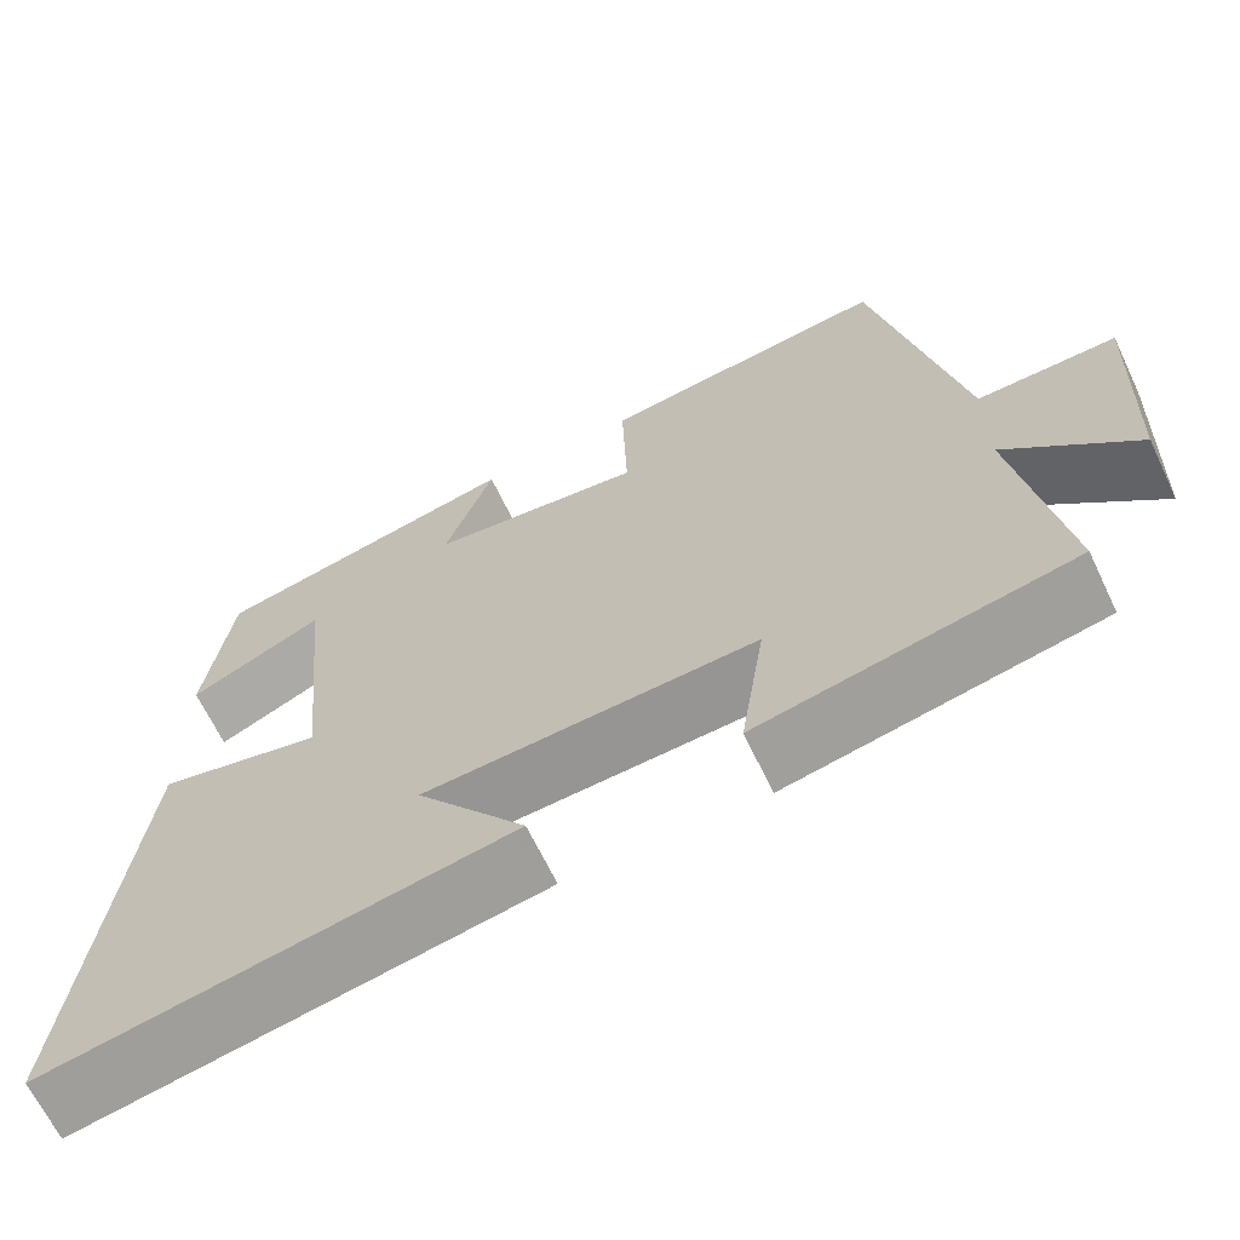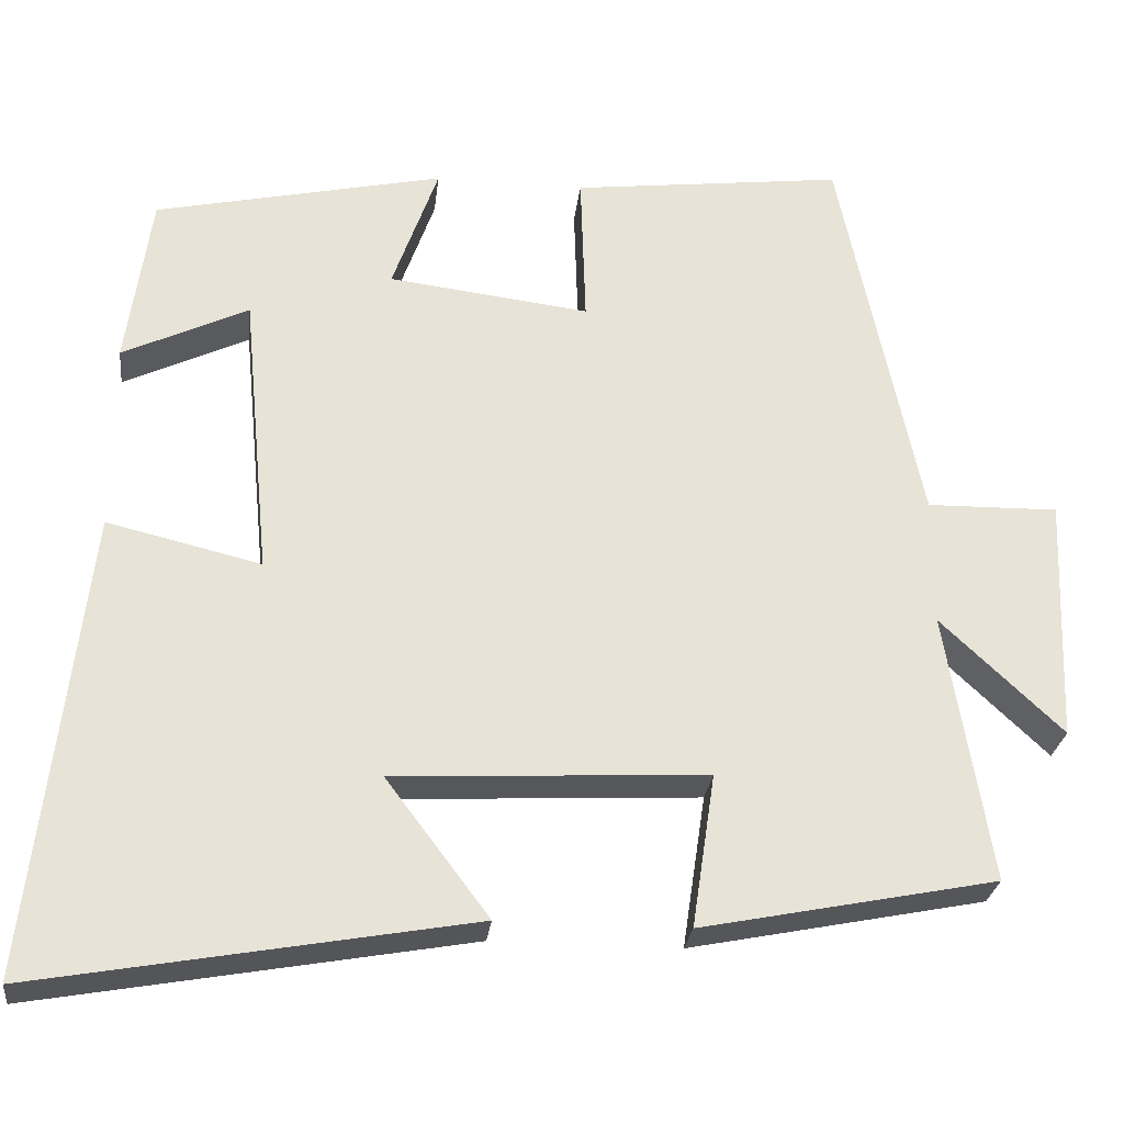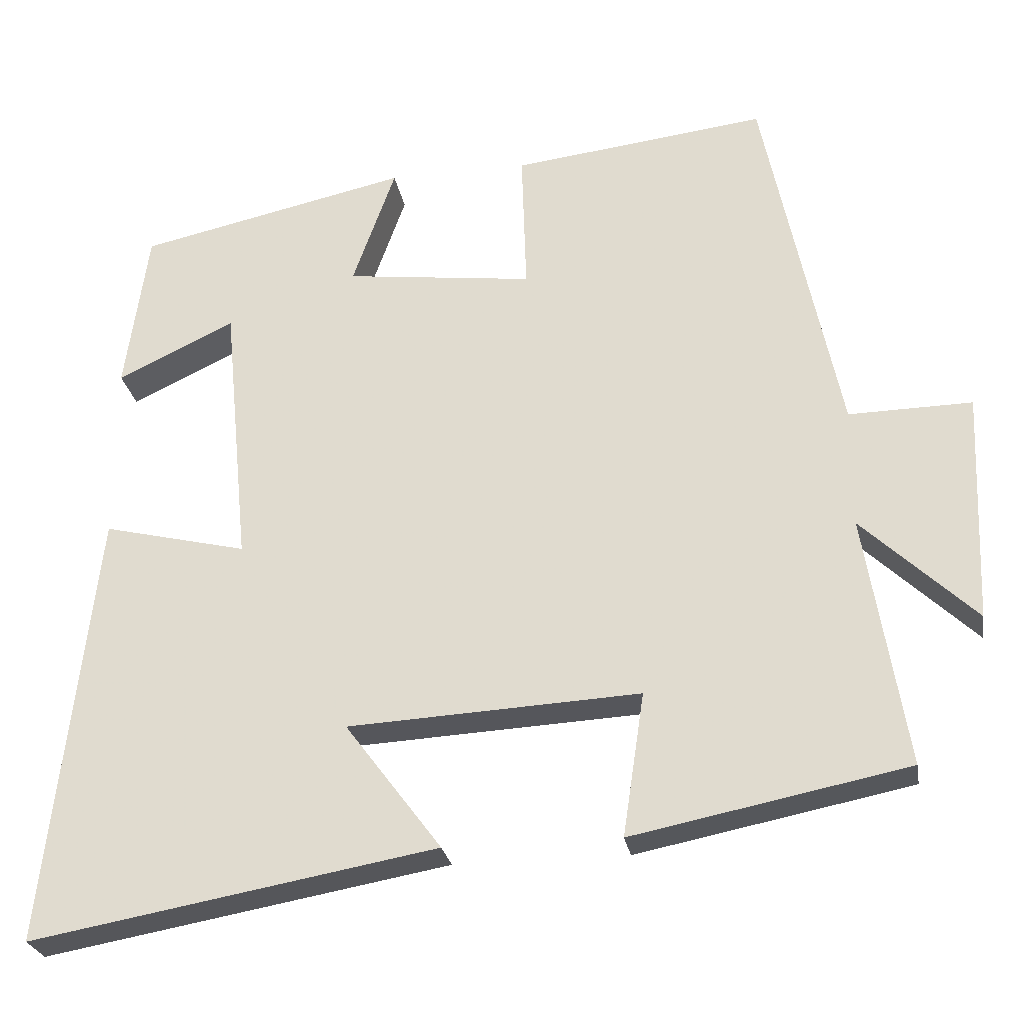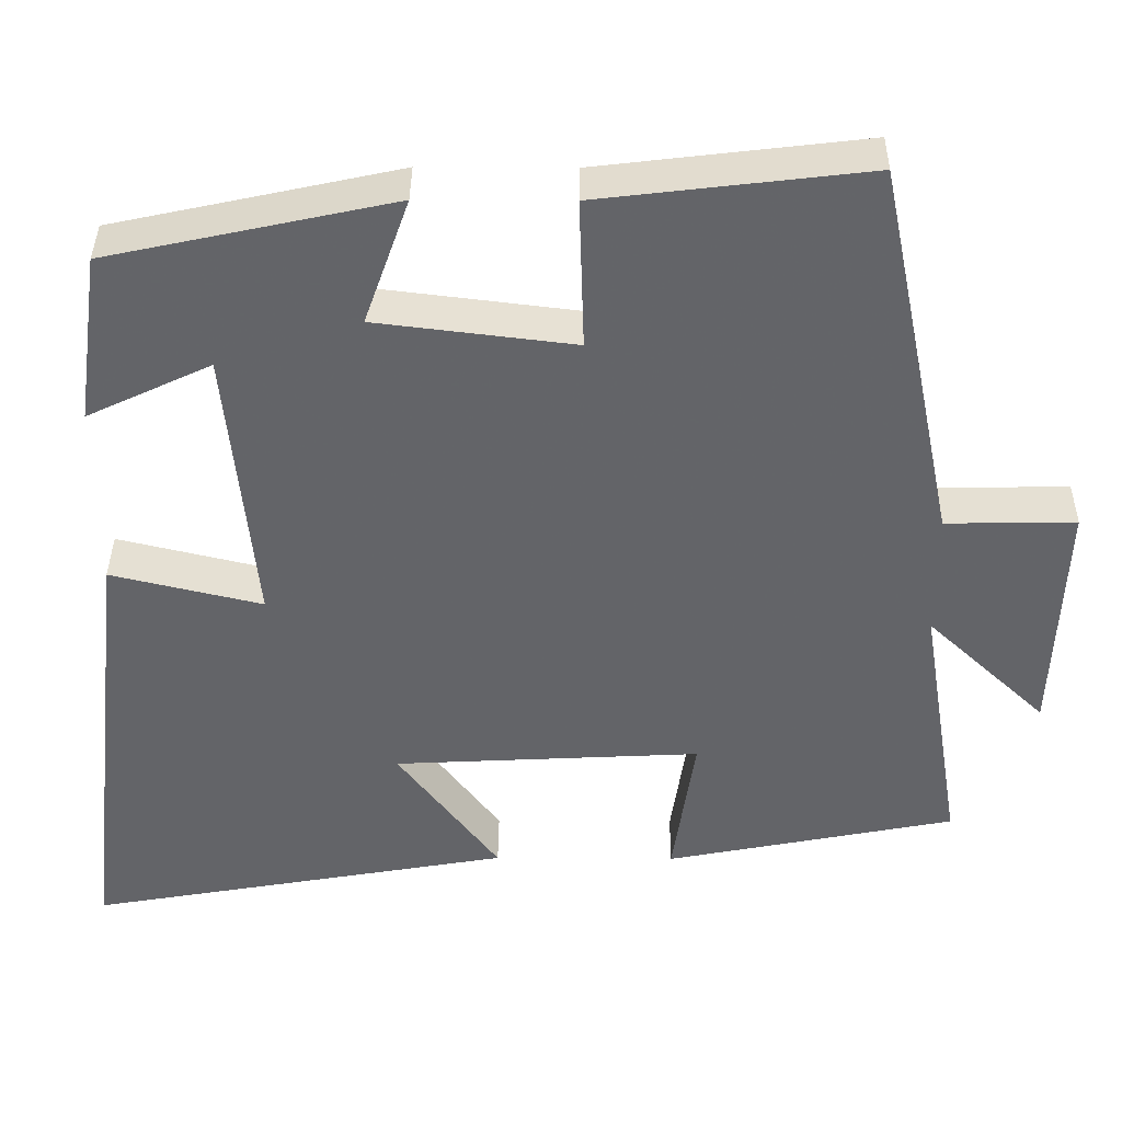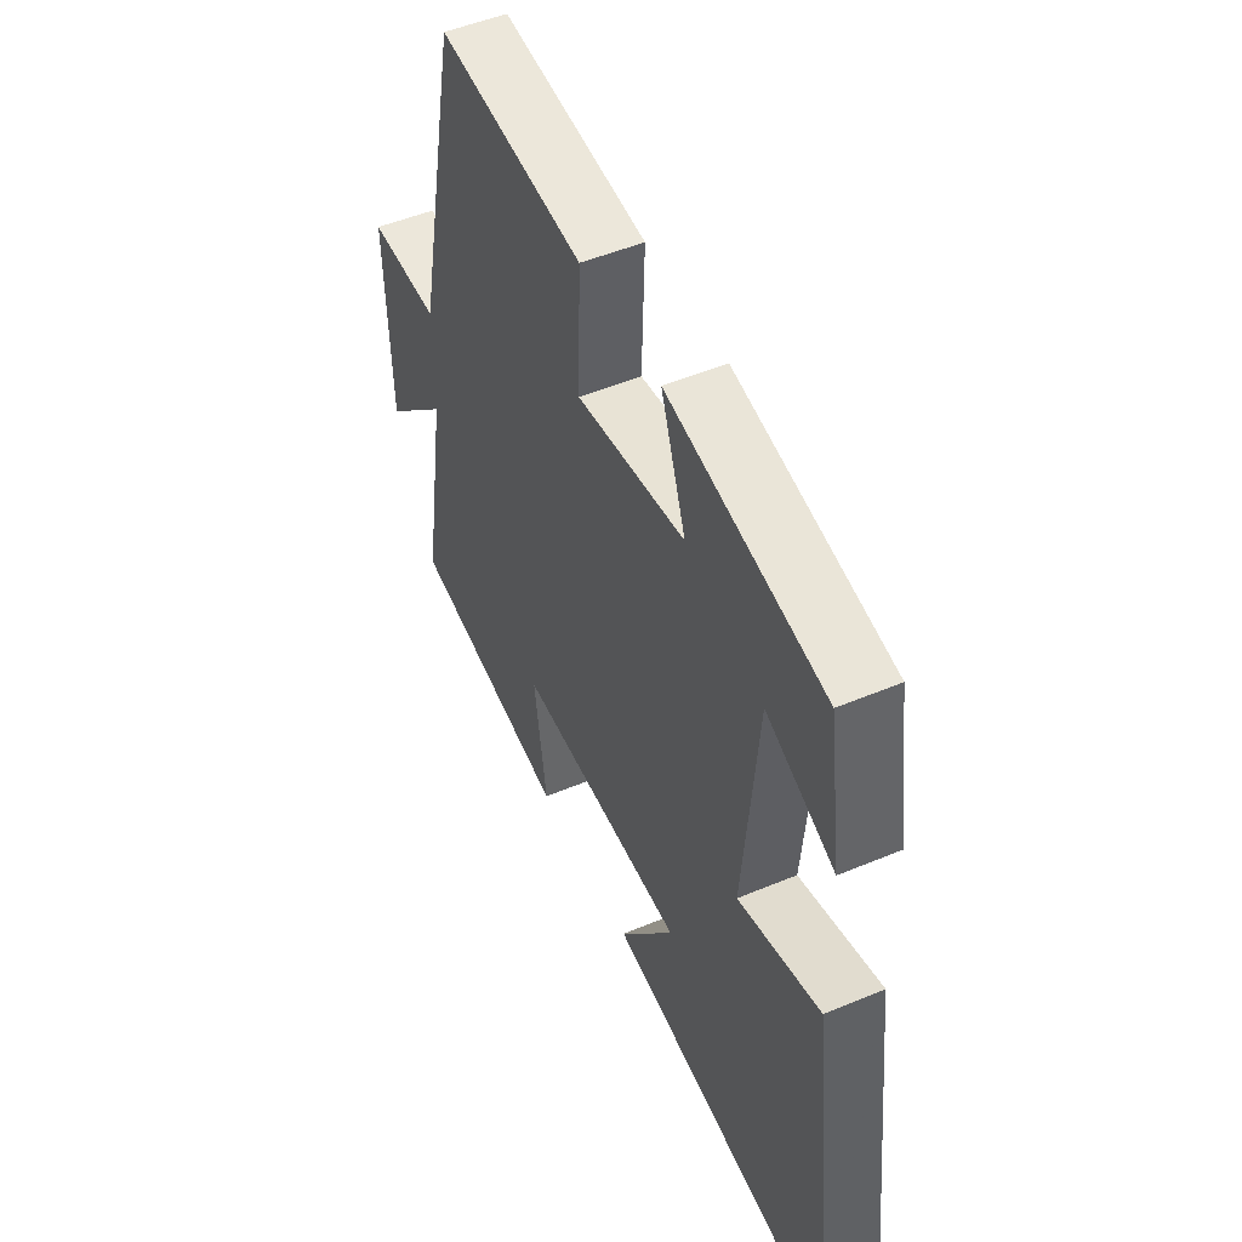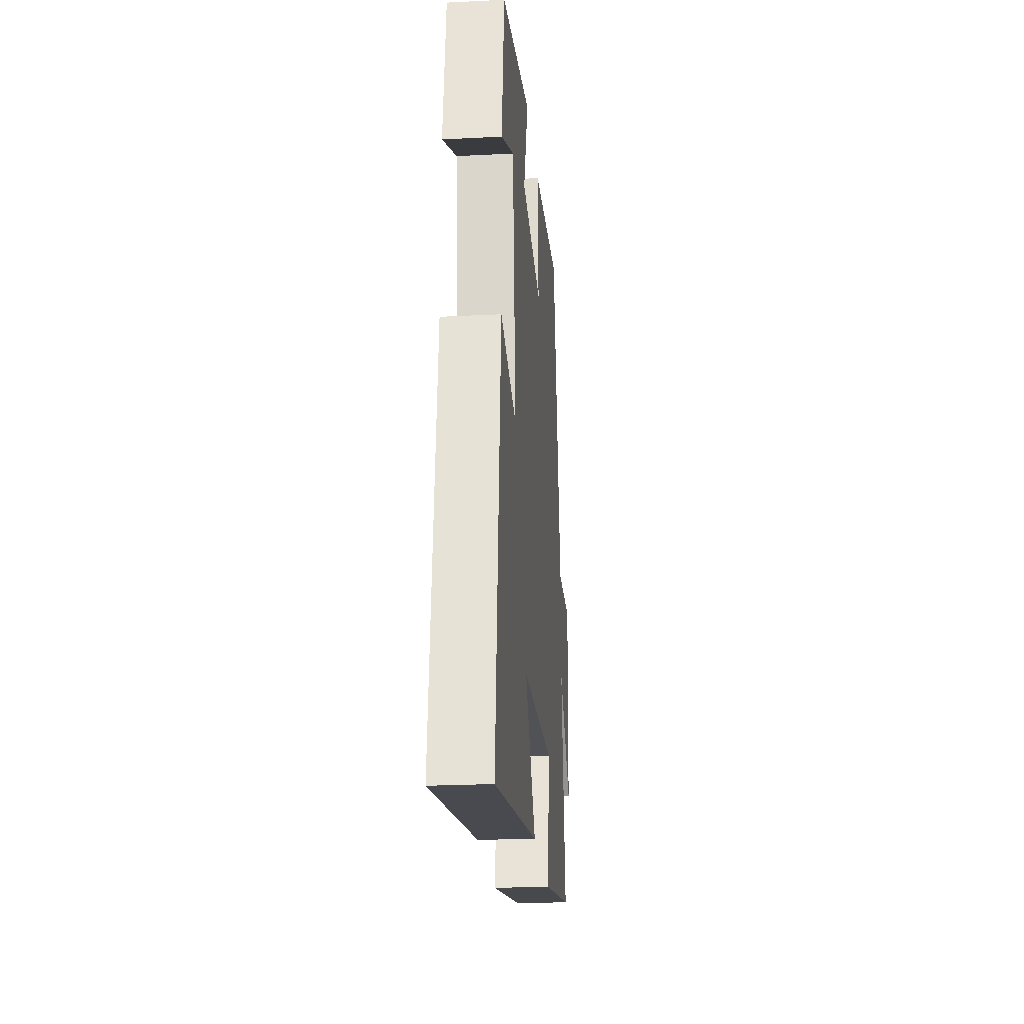
<metadata>
{"format":"obj","ext":"obj","renderer":"f3d","projection":"perspective","resolution":1024,"background":"white","views":[{"elev":-66.0,"azim":25.5,"up":"+Z"},{"elev":-27.1,"azim":-6.6,"up":"+Z"},{"elev":-26.1,"azim":9.7,"up":"+Z"},{"elev":38.6,"azim":0.5,"up":"+Z"},{"elev":49.5,"azim":-114.9,"up":"+Z"},{"elev":-23.6,"azim":-85.1,"up":"+Z"}]}
</metadata>
<code>
v 0.554 0.07 -0.428
v 0.193 0.07 -0.5
v 0.221 0.07 -0.312
v -0.161 0.07 -0.332
v -0.035 0.07 -0.5
v -0.565 0.07 -0.594
v -0.5 0.07 -0.024
v -0.312 0.07 -0.069
v -0.346 0.07 0.283
v -0.5 0.07 0.21
v -0.47 0.07 0.423
v -0.116 0.07 0.5
v -0.172 0.07 0.342
v 0.074 0.07 0.312
v 0.068 0.07 0.5
v 0.401 0.07 0.54
v 0.5 0.07 0.061
v 0.661 0.07 0.064
v 0.649 0.07 -0.238
v 0.5 0.07 -0.097
v 0.554 0 -0.428
v 0.193 0 -0.5
v 0.221 0 -0.312
v -0.161 0 -0.332
v -0.035 0 -0.5
v -0.565 0 -0.594
v -0.5 0 -0.024
v -0.312 0 -0.069
v -0.346 0 0.283
v -0.5 0 0.21
v -0.47 0 0.423
v -0.116 0 0.5
v -0.172 0 0.342
v 0.074 0 0.312
v 0.068 0 0.5
v 0.401 0 0.54
v 0.5 0 0.061
v 0.661 0 0.064
v 0.649 0 -0.238
v 0.5 0 -0.097
f 17 18 19 20
f 15 16 17 20
f 14 15 20 1
f 13 14 1
f 11 12 13
f 9 10 11
f 9 11 13 1
f 6 7 8
f 4 5 6
f 4 6 8
f 3 4 8 9
f 1 2 3
f 1 3 9
f 40 39 38 37
f 40 37 36 35
f 21 40 35 34
f 21 34 33
f 33 32 31
f 31 30 29
f 21 33 31 29
f 28 27 26
f 26 25 24
f 28 26 24
f 29 28 24 23
f 23 22 21
f 29 23 21
f 1 21 22 2
f 2 22 23 3
f 3 23 24 4
f 4 24 25 5
f 5 25 26 6
f 6 26 27 7
f 7 27 28 8
f 8 28 29 9
f 9 29 30 10
f 10 30 31 11
f 11 31 32 12
f 12 32 33 13
f 13 33 34 14
f 14 34 35 15
f 15 35 36 16
f 16 36 37 17
f 17 37 38 18
f 18 38 39 19
f 19 39 40 20
f 20 40 21 1

</code>
